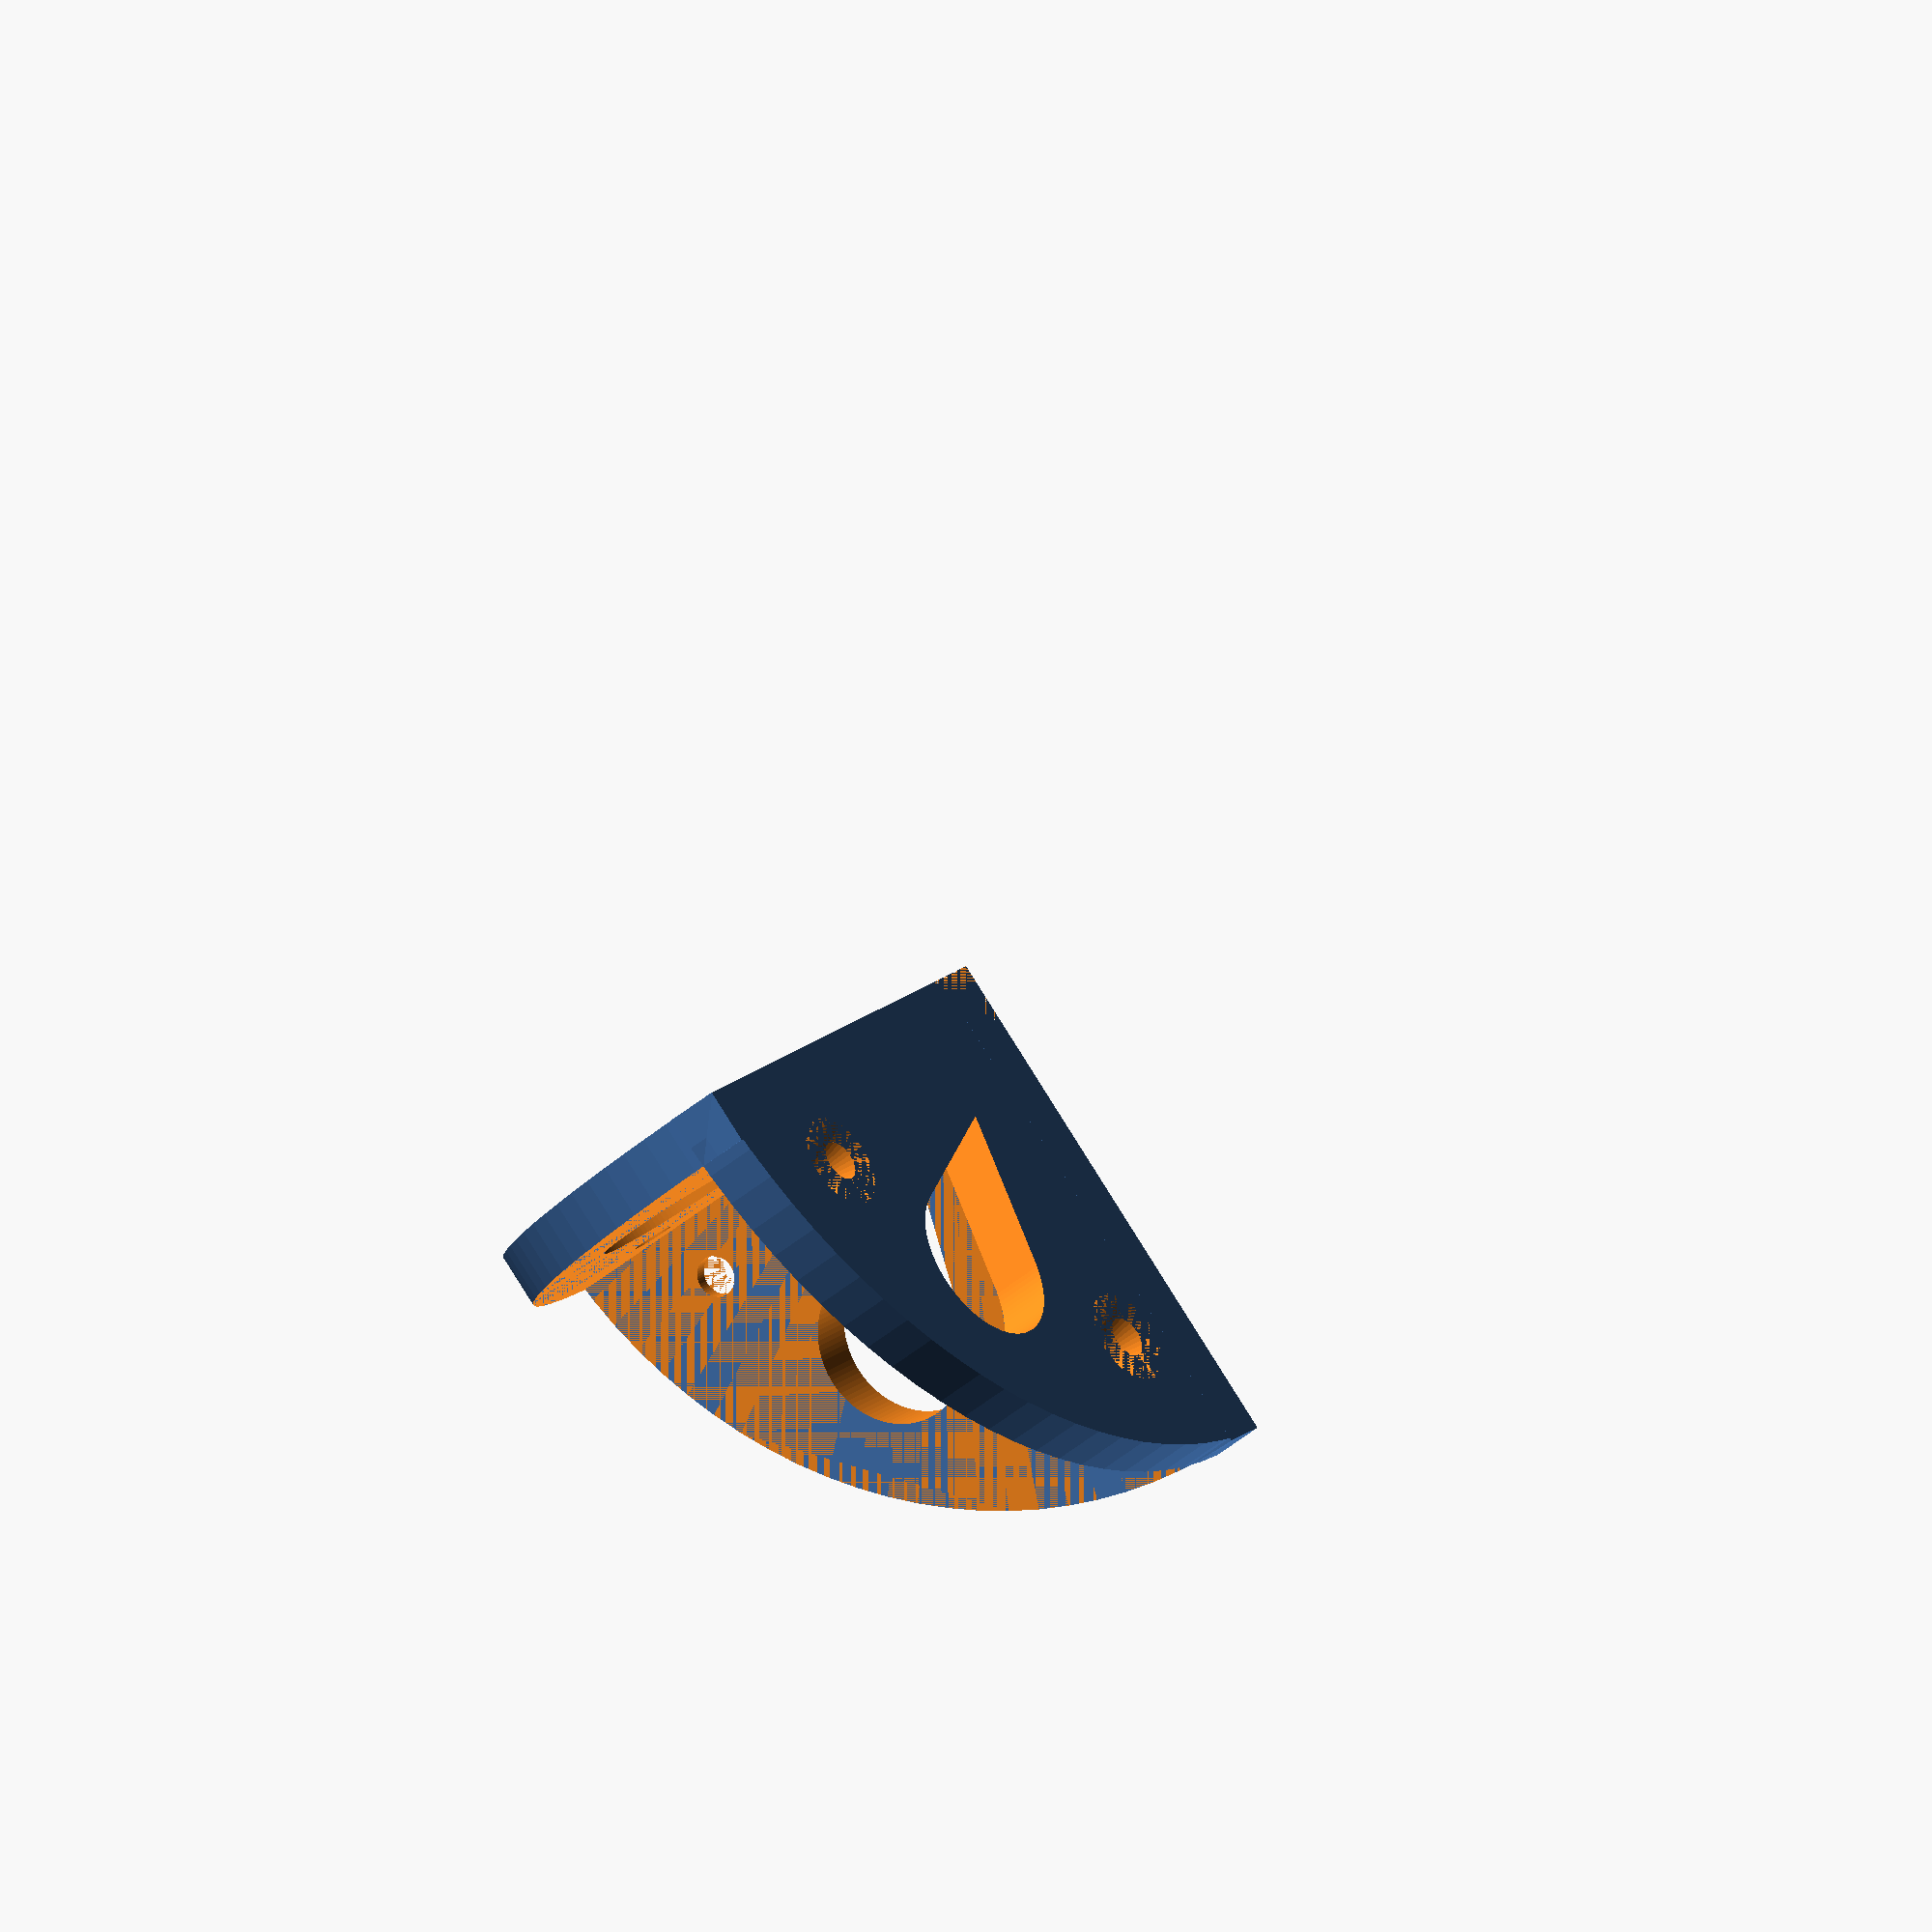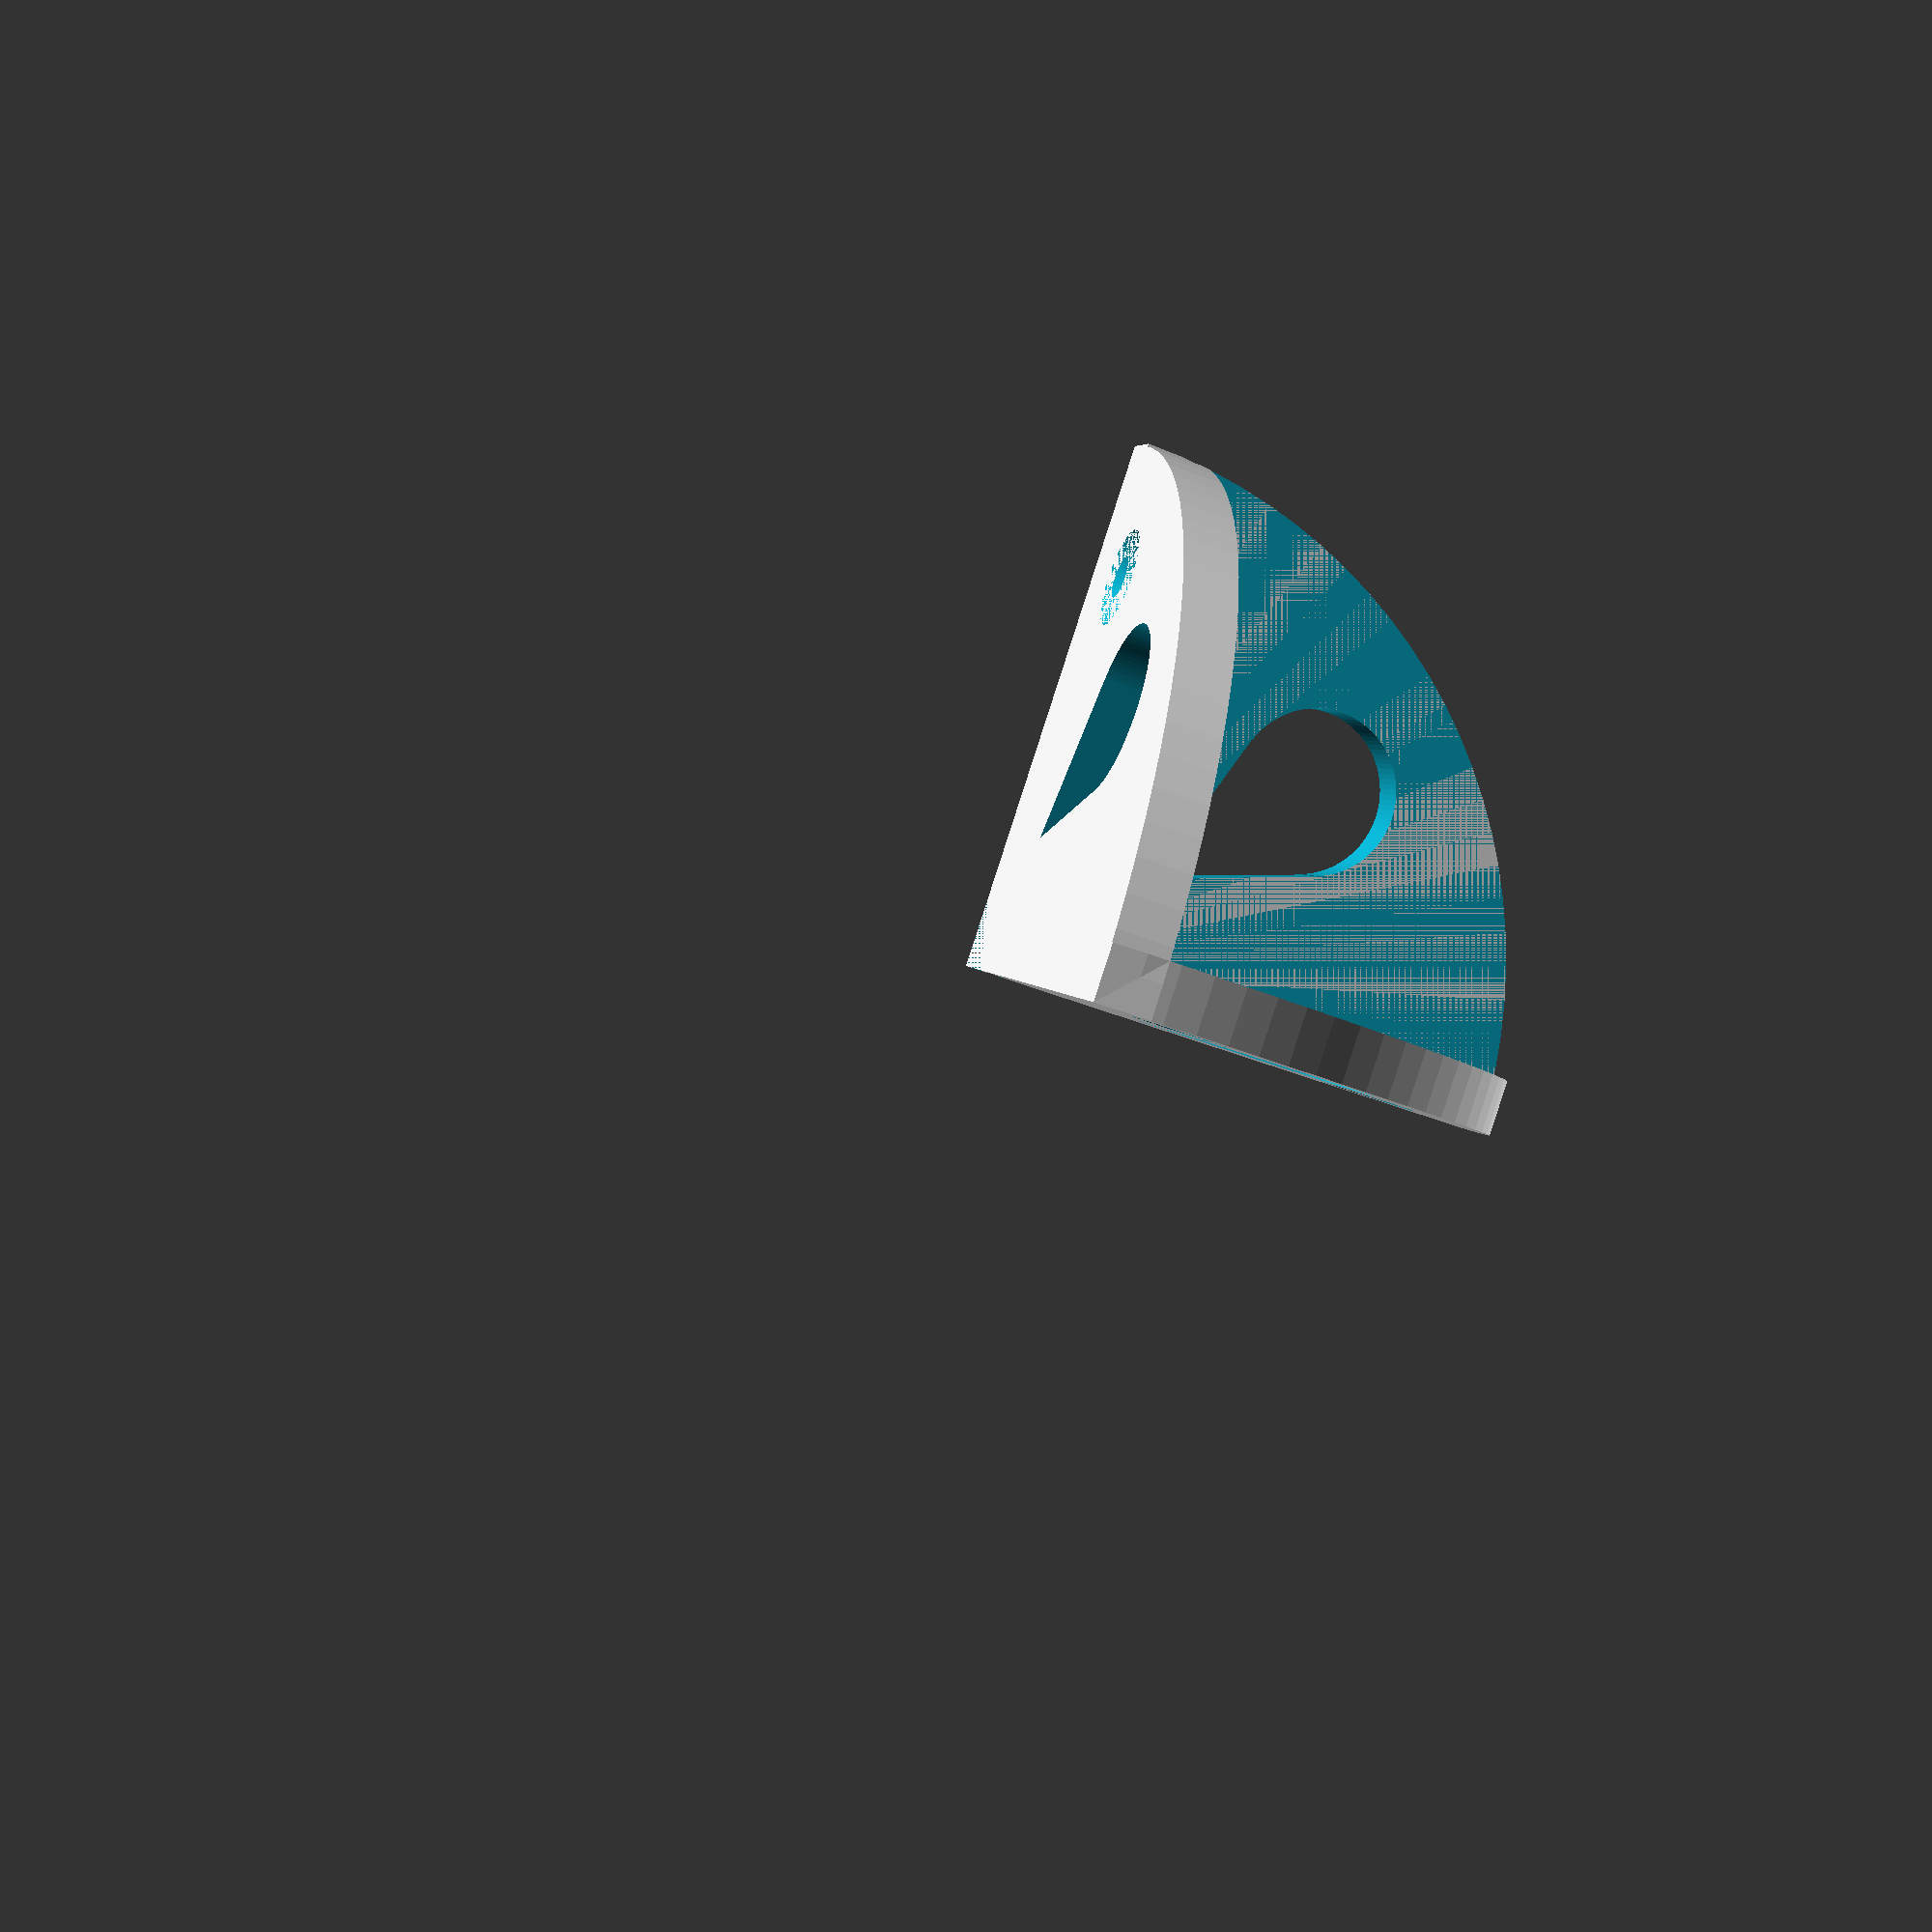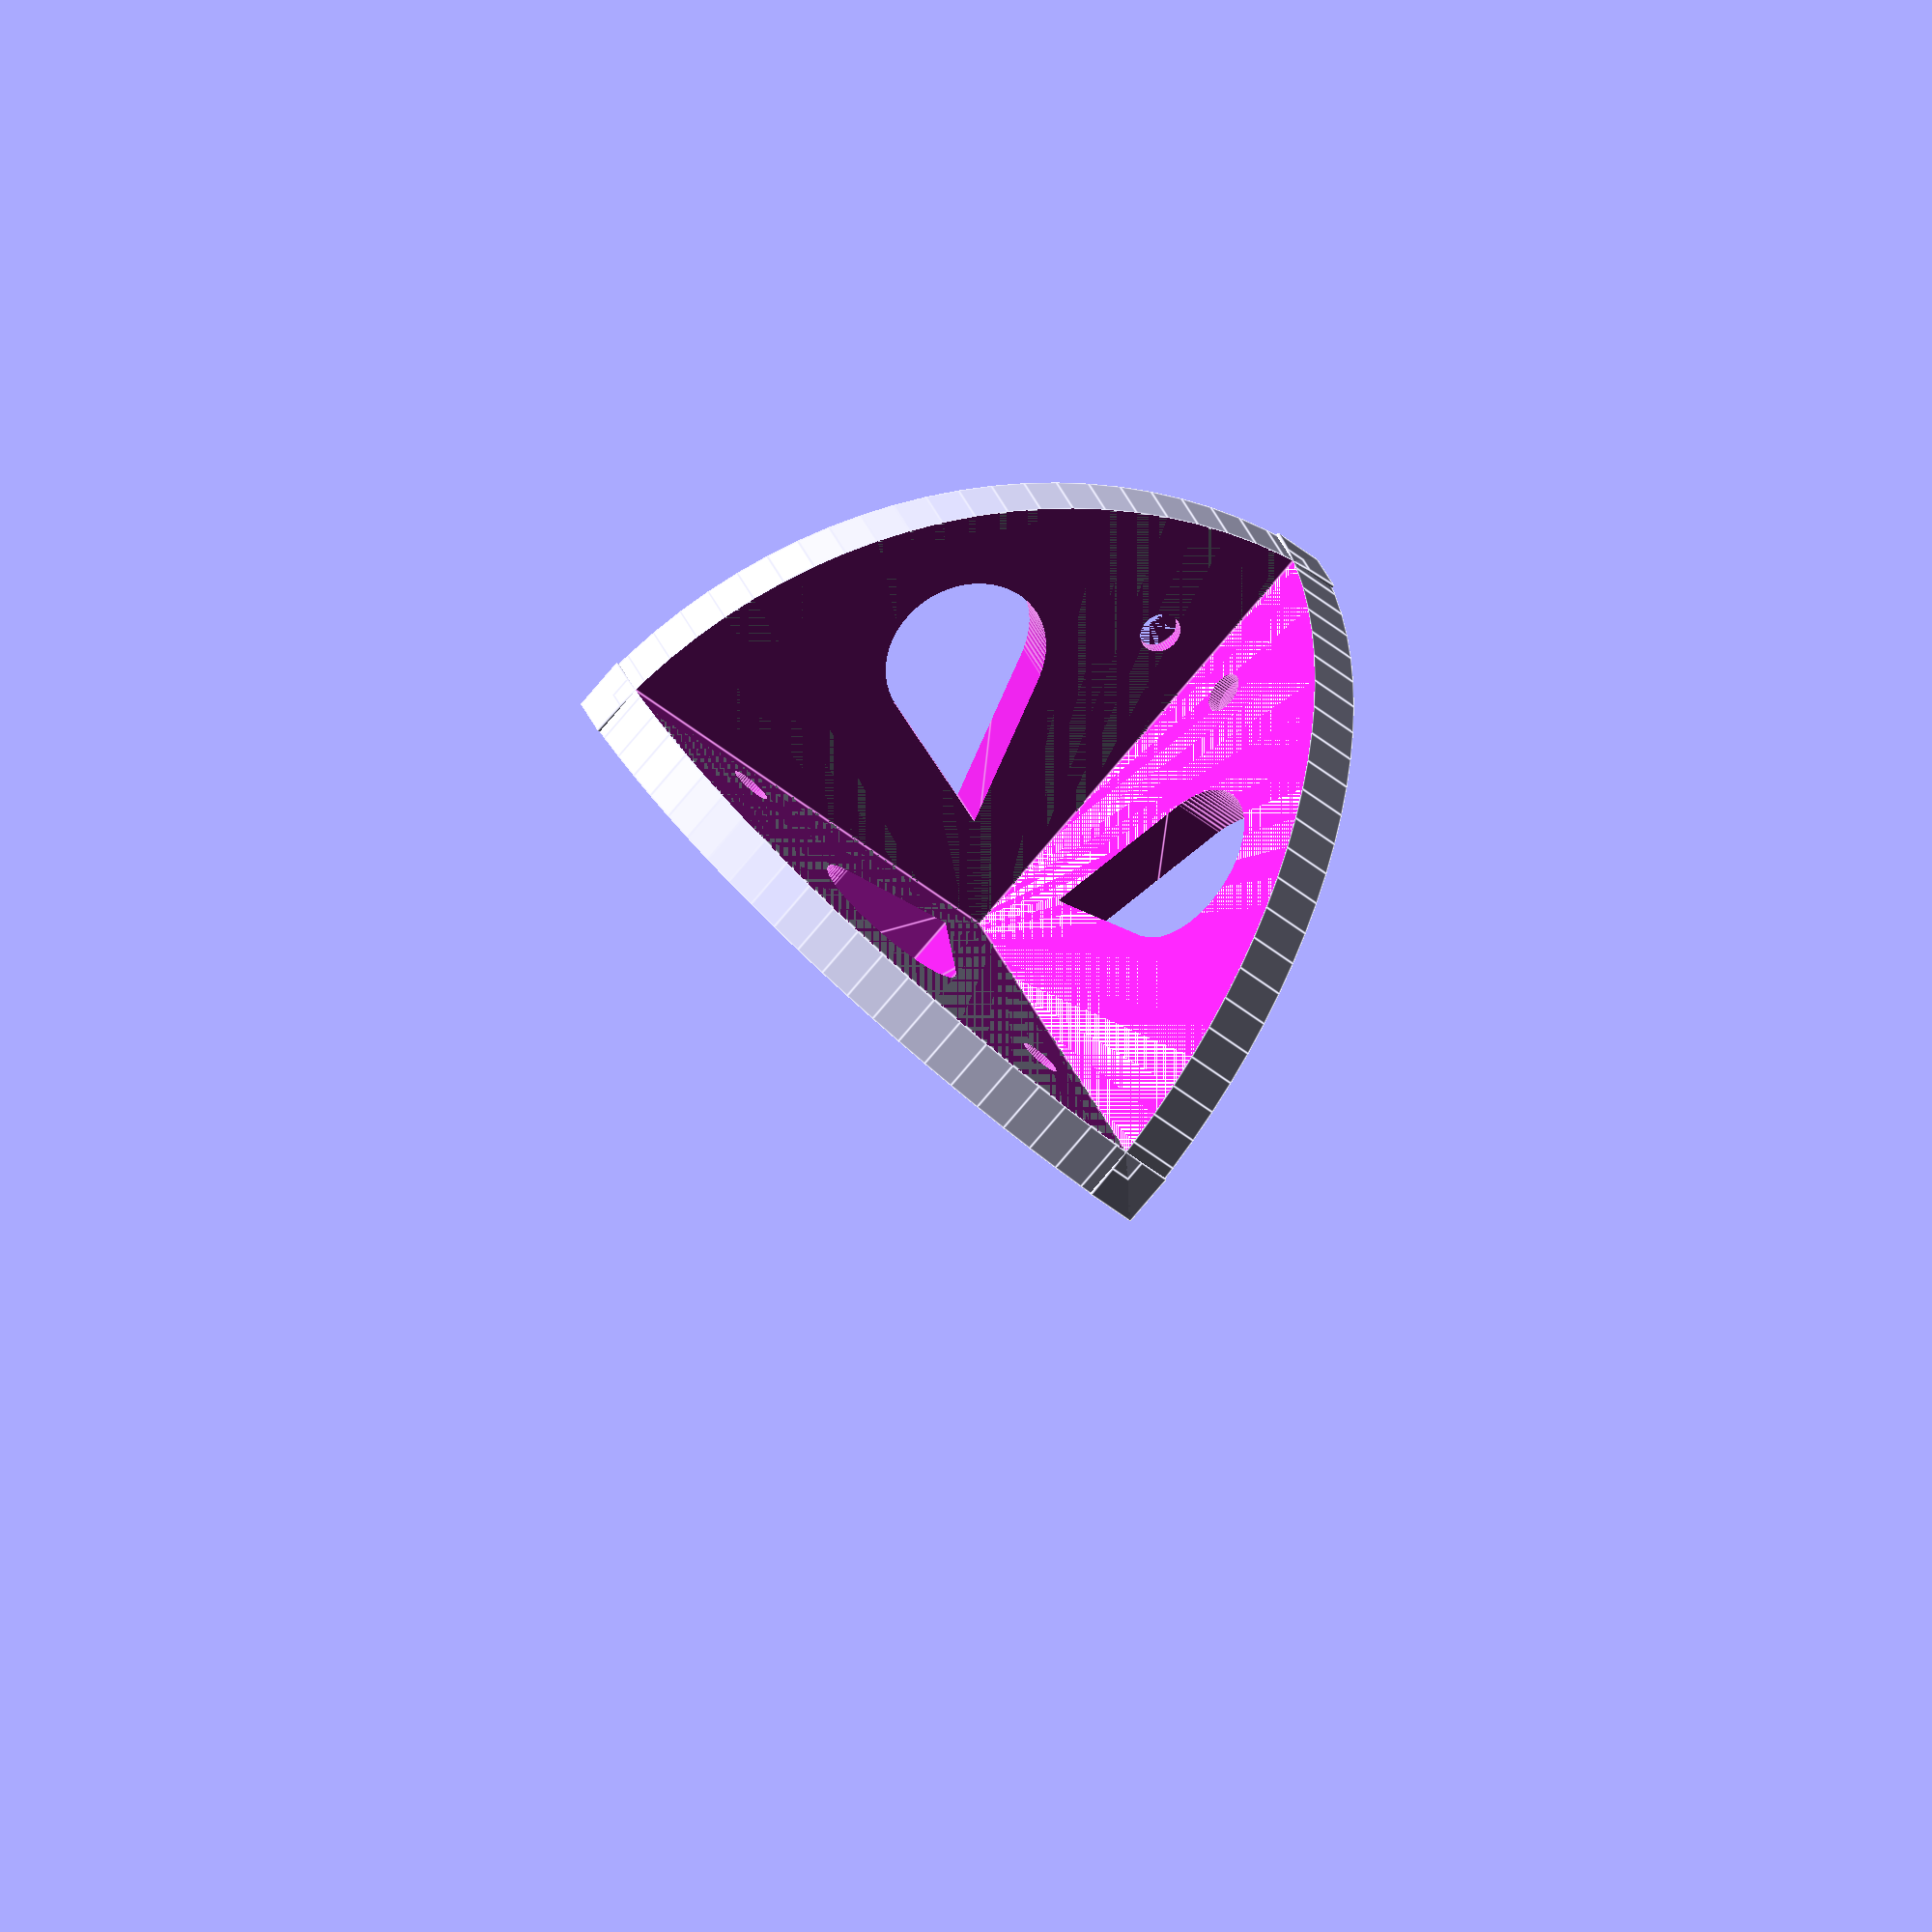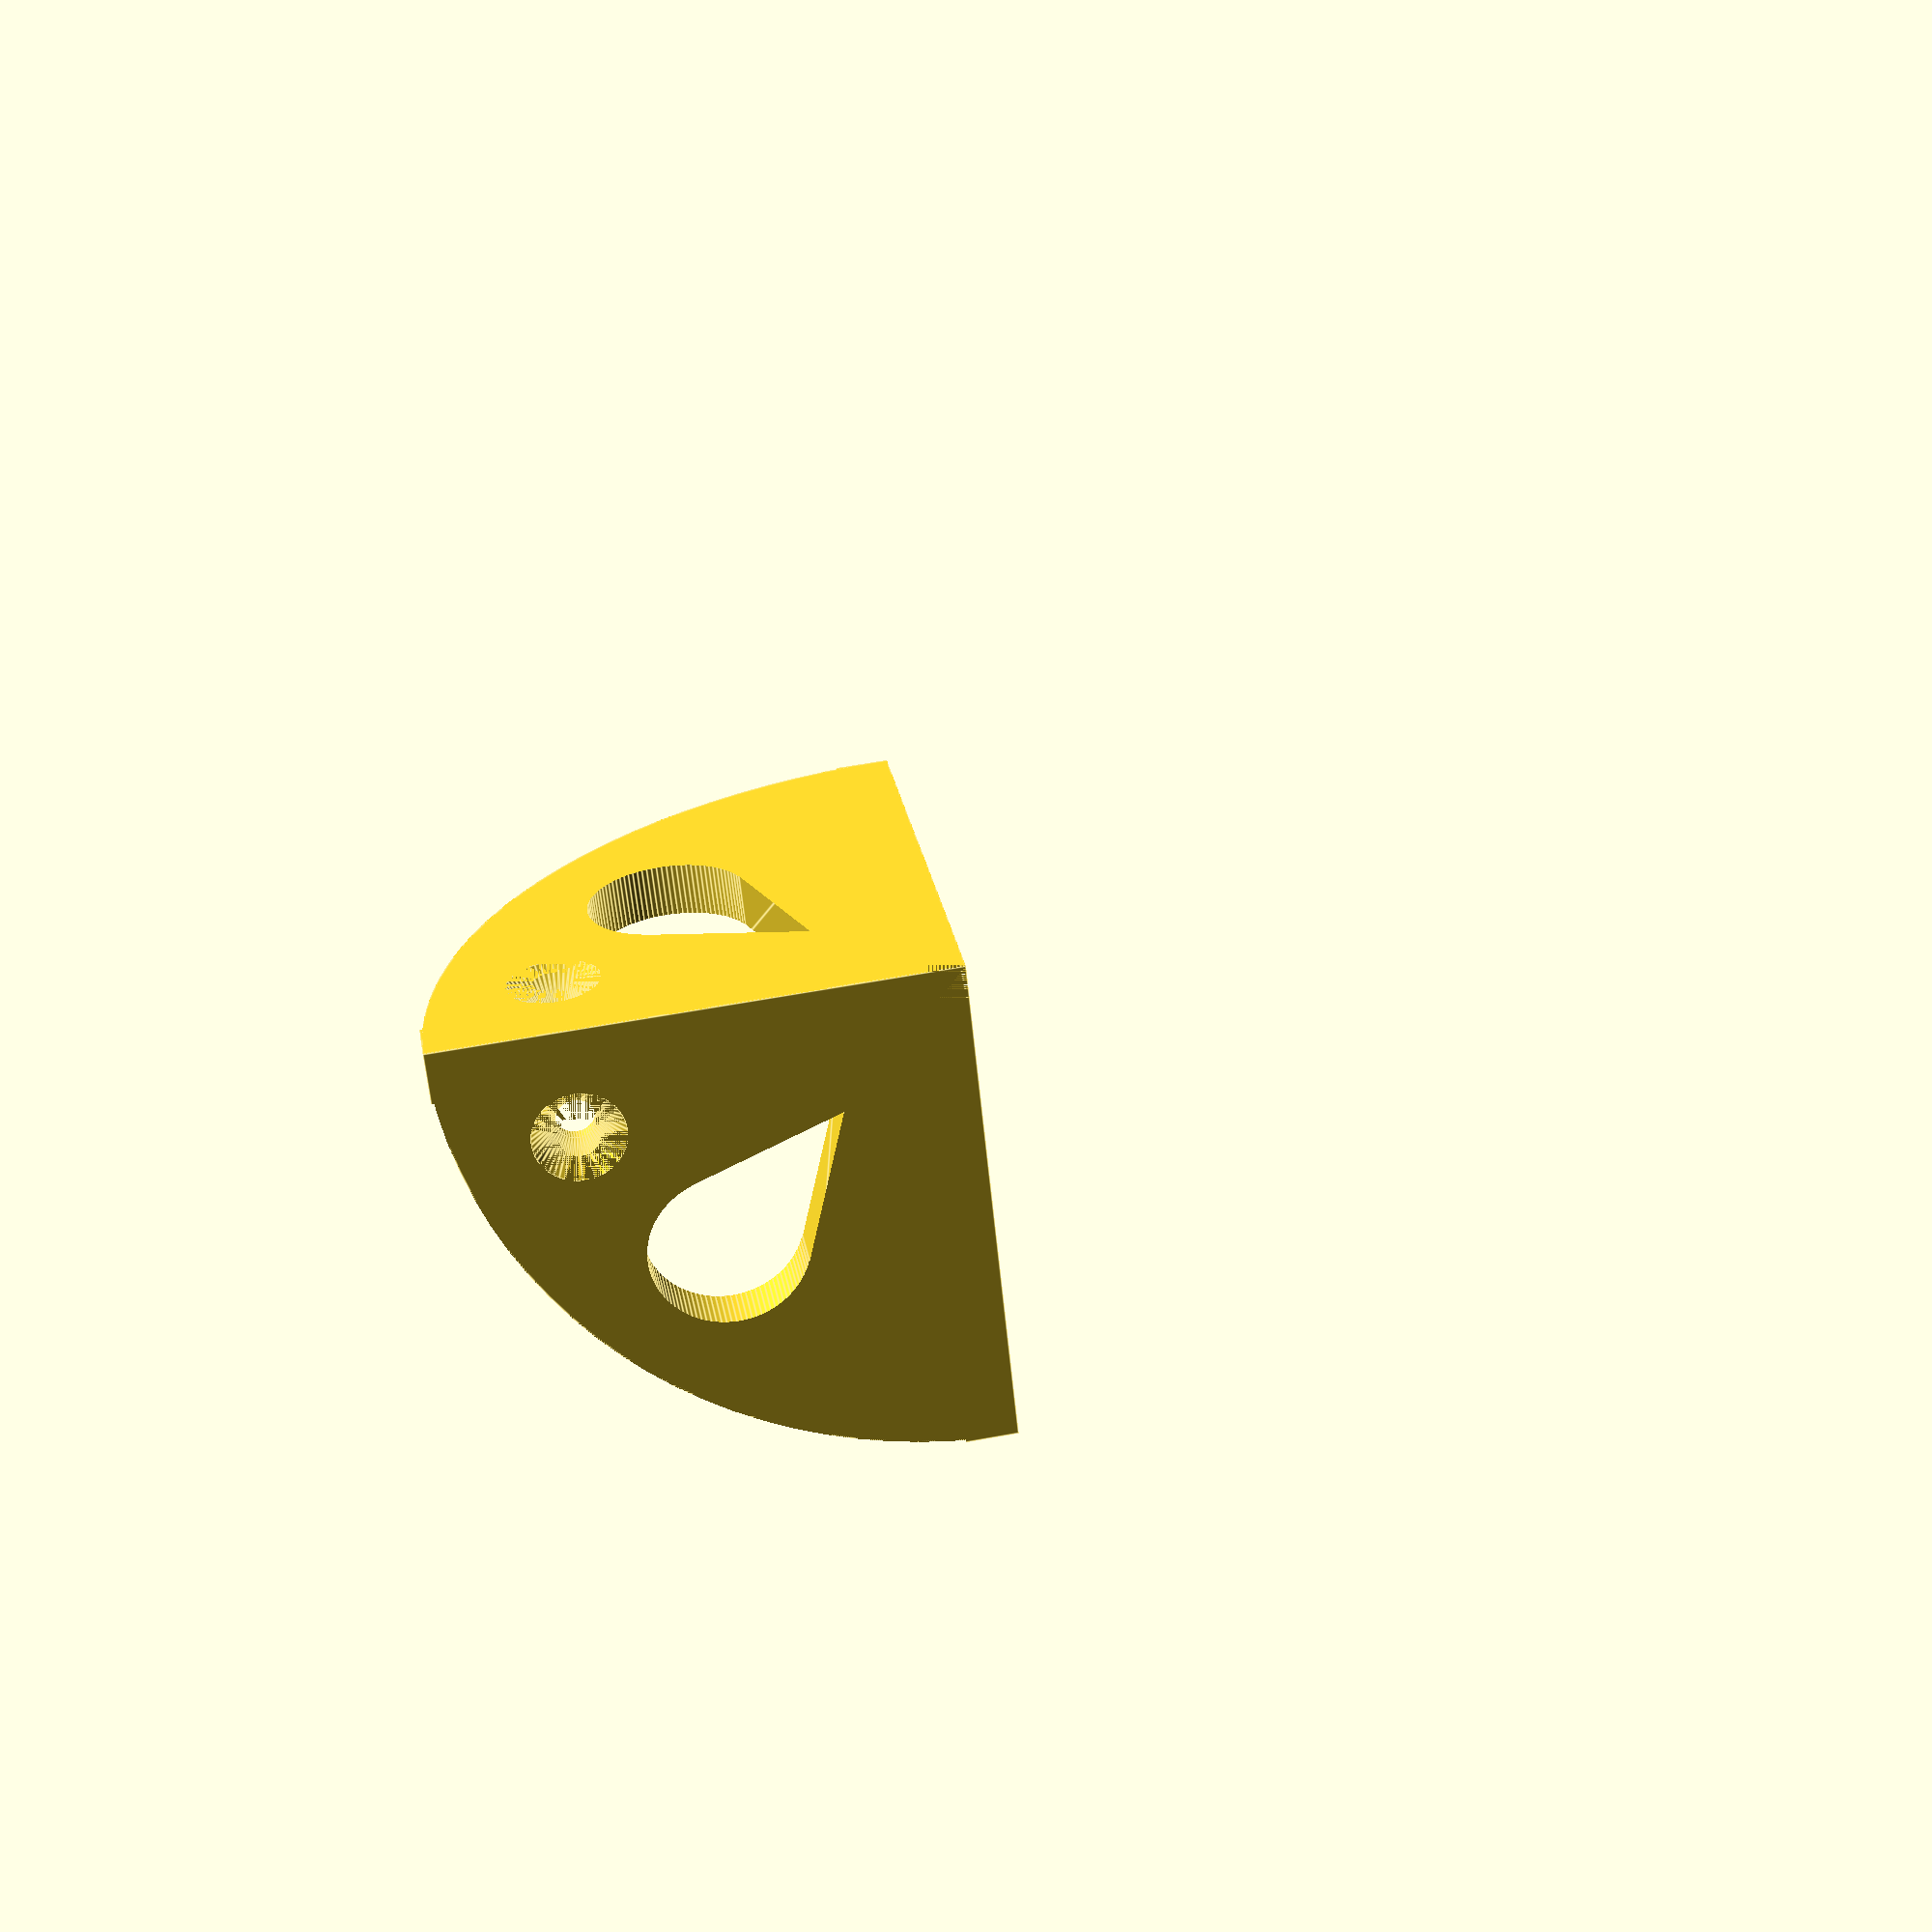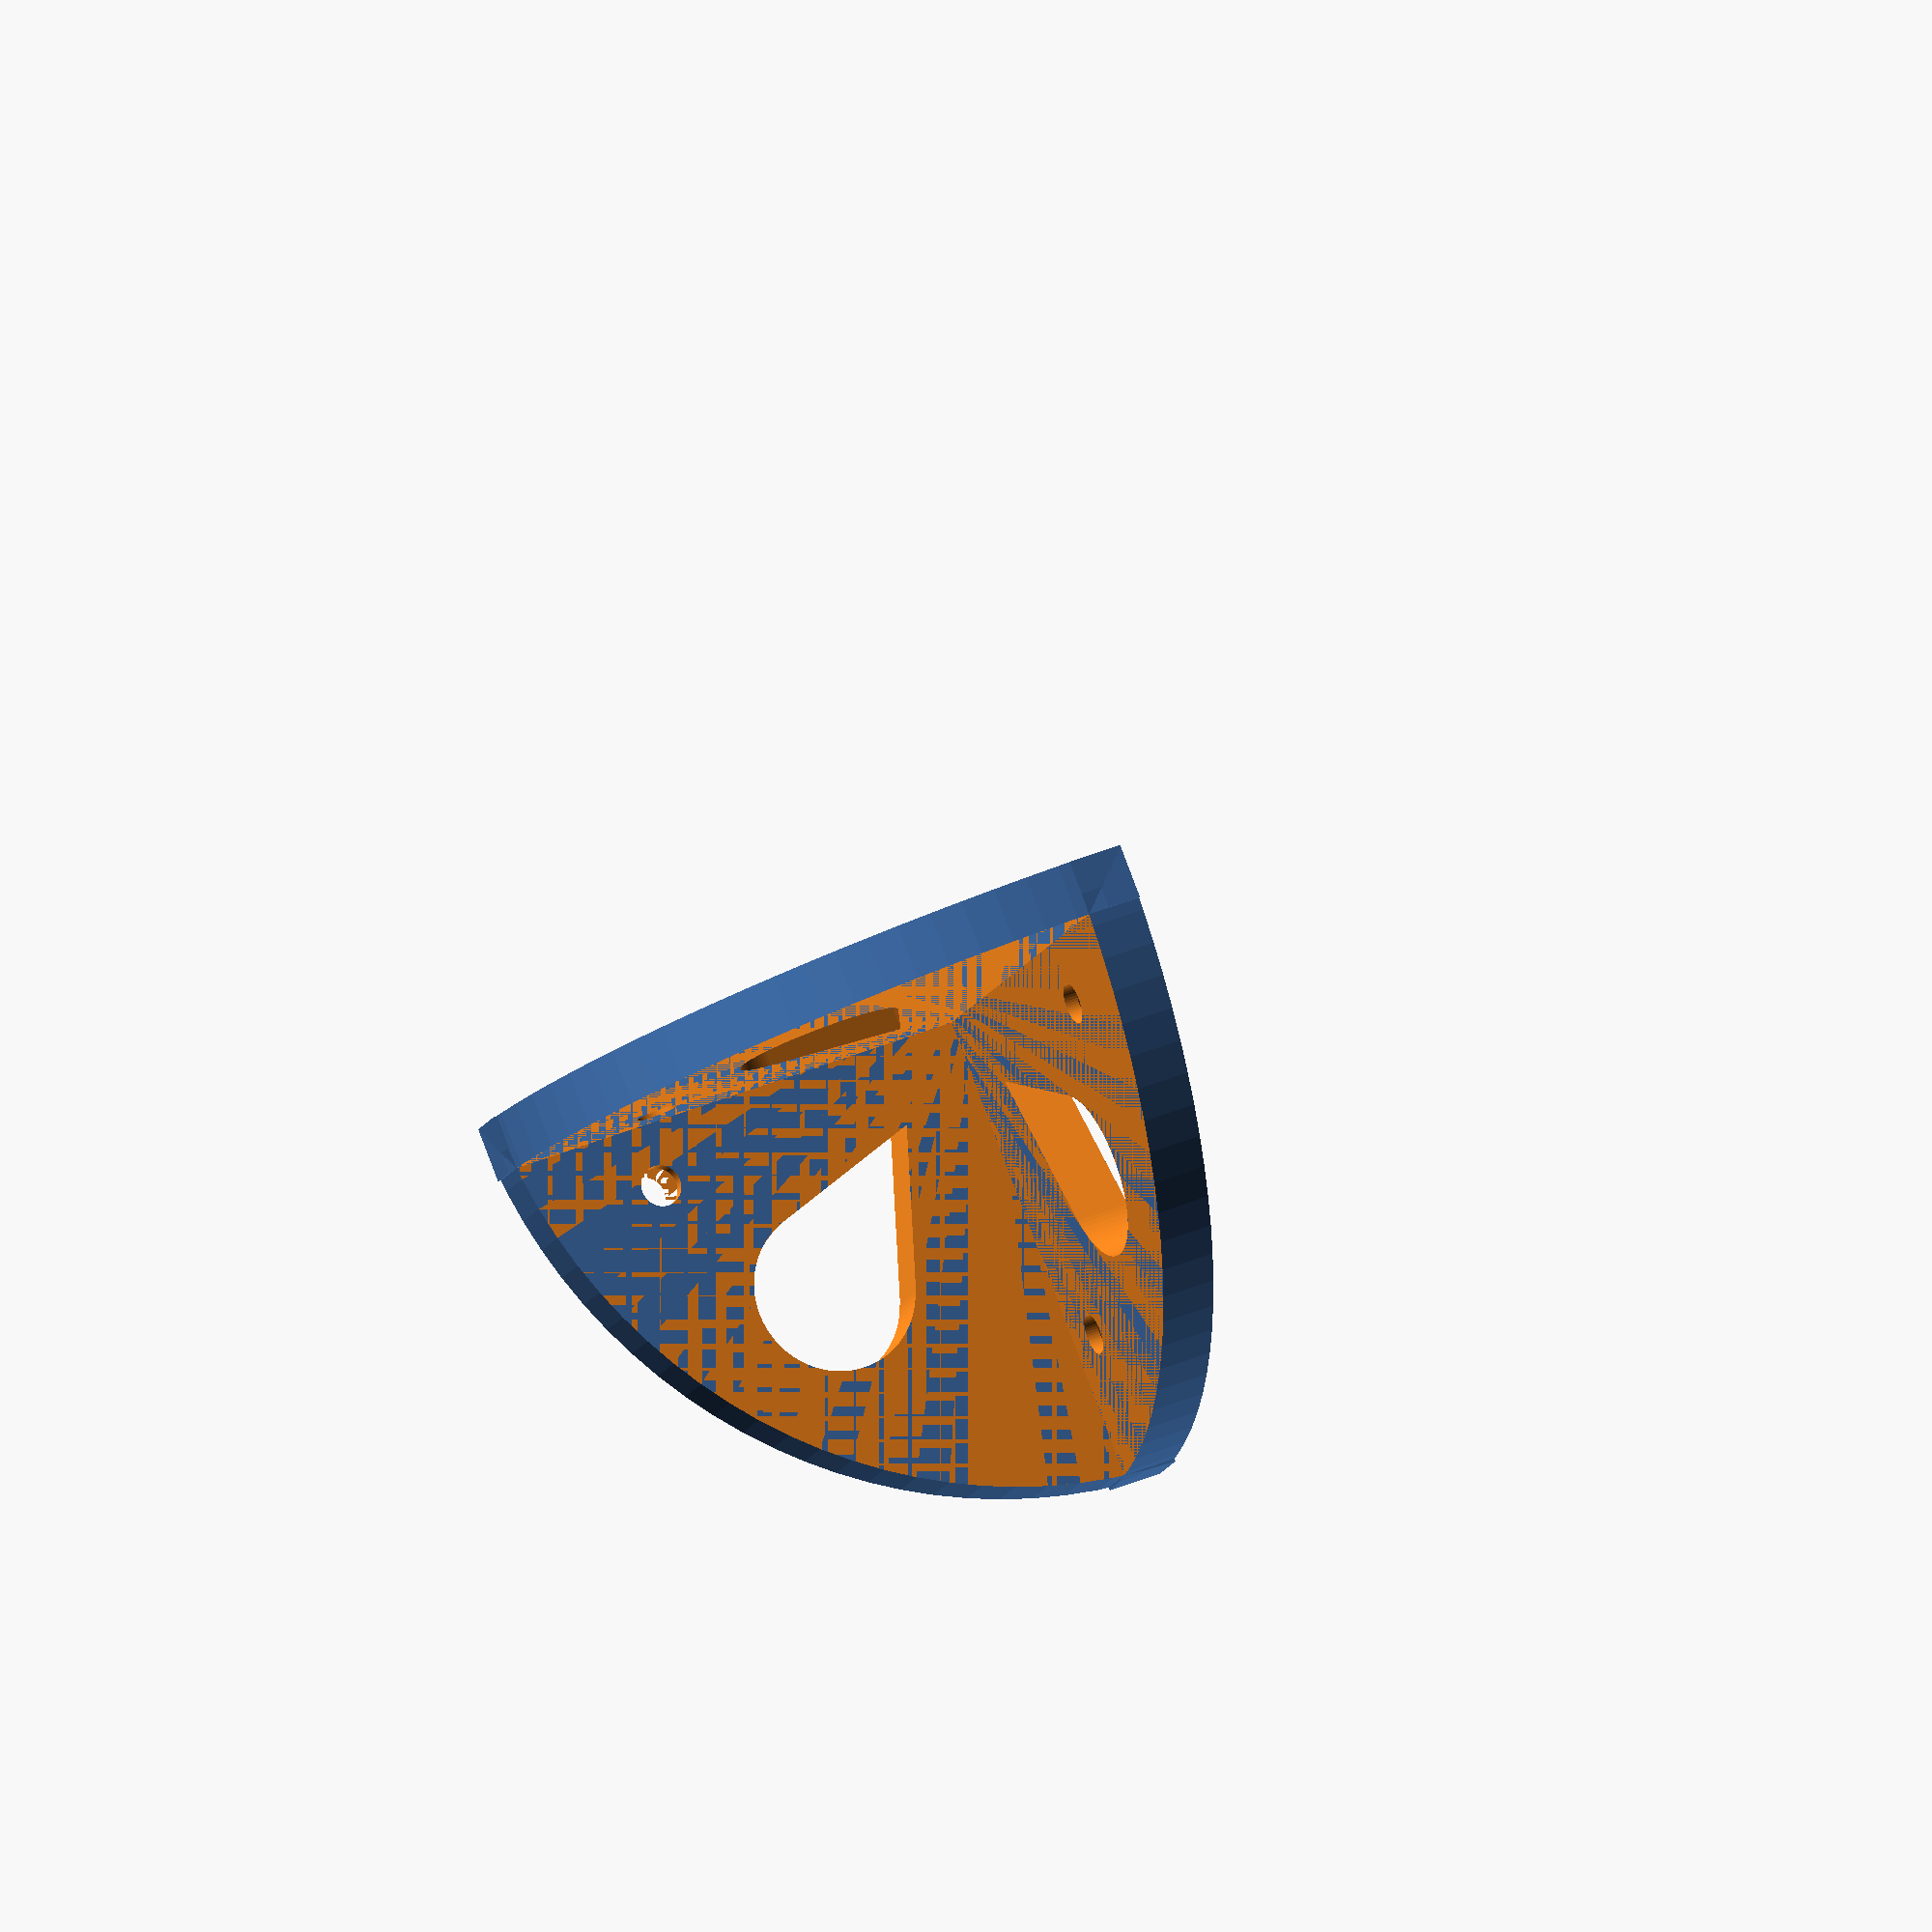
<openscad>
d_trou=25;
ep=4;
r_trou=1.5;
r_tete=3.5;
cube_int=35;
ep_bois=9;
r_goutte=6;
r_pointe=5.5;
height=10;
dec=2.5;
l_cassure=5;

module goutte(){
	union(){
		cylinder(h = height, r = r_goutte, $fn=100);
		polyhedron(
  points=[[dec,-r_pointe,0],[dec,r_pointe,0],[dec+r_pointe*2,0,0],[dec,-r_pointe,height],[dec,r_pointe,height],[dec+r_pointe*2,0,height]], 
  triangles=[[1,0,2],[3,2,0],[3,5,2],[0,1,3],[3,1,4],[1,5,4],[1,2,5],[4,5,3]]);	
	}
}

module coin(){
	difference(){
		union(){
		intersection(){
			cube([cube_int+ep,cube_int+ep,cube_int+ep]);
			rotate([0,90,0])cylinder(h = ep, r = cube_int+ep, $fn=100);
		}
		intersection(){
			cube([cube_int+ep,cube_int+ep,cube_int+ep]);
			cylinder(h = ep, r = cube_int+ep, $fn=100);
		}
		intersection(){
			cube([cube_int+ep,cube_int+ep,cube_int+ep]);
			translate([0,ep,0]){rotate([90,0,0])cylinder(h = ep, r = cube_int+ep, $fn=100);}
		}
		}

		translate([ep,ep,ep]){cube([cube_int+10,cube_int+10,cube_int+10]);}

		//trous du bas
		translate([d_trou+ep,ep+ep_bois/2,-5]){cylinder(h = ep*3, r = r_trou, $fn=50);}
		translate([d_trou+ep,ep+ep_bois/2,0]){cylinder(h = ep-1, r1 = r_tete, r2=r_trou, $fn=50);}

		translate([ep+ep_bois/2,d_trou+ep,-5]){cylinder(h = ep*3, r = r_trou, $fn=50);}
		translate([ep+ep_bois/2,d_trou+ep,0]){cylinder(h = ep-1, r1 = r_tete, r2=r_trou, $fn=50);}


		//trous du haut
		translate([-5,ep+ep_bois/2,d_trou+ep]){rotate([0,90,0])cylinder(h = ep*3, r = r_trou, $fn=50);}
		translate([0,ep+ep_bois/2,d_trou+ep]){rotate([0,90,0])cylinder(h = ep-1, r1 = r_tete, r2=r_trou, $fn=50);}


		translate([ep+ep_bois/2,-5,d_trou+ep]){rotate([0,90,90])cylinder(h = ep*3, r = r_trou, $fn=50);}
		translate([ep+ep_bois/2,0,d_trou+ep]){rotate([0,90,90])cylinder(h = ep-1, r1 = r_tete, r2=r_trou, $fn=50);}

		//gouttes
		translate([(cube_int+ep)/2,(cube_int+ep)/2,-5]){rotate([0,0,225])goutte();}
		translate([-5,(cube_int+ep)/2,(cube_int+ep)/2]){rotate([90,135,90])goutte();}
		translate([(cube_int+ep)/2,-5,(cube_int+ep)/2]){rotate([270,135,0])goutte();}

		//cassure du coin
		polyhedron(
  points=[[0,0,0],[l_cassure,0,0],[0,l_cassure,0],[0,0,l_cassure]], 
  triangles=[[2,0,1],[0,3,1],[0,2,3],[1,3,2]]);
		
	}
}

coin();
</openscad>
<views>
elev=223.2 azim=318.9 roll=45.0 proj=o view=wireframe
elev=90.5 azim=77.4 roll=342.0 proj=p view=wireframe
elev=76.0 azim=156.9 roll=320.0 proj=o view=edges
elev=122.3 azim=327.6 roll=100.9 proj=p view=edges
elev=318.7 azim=38.5 roll=63.1 proj=o view=solid
</views>
